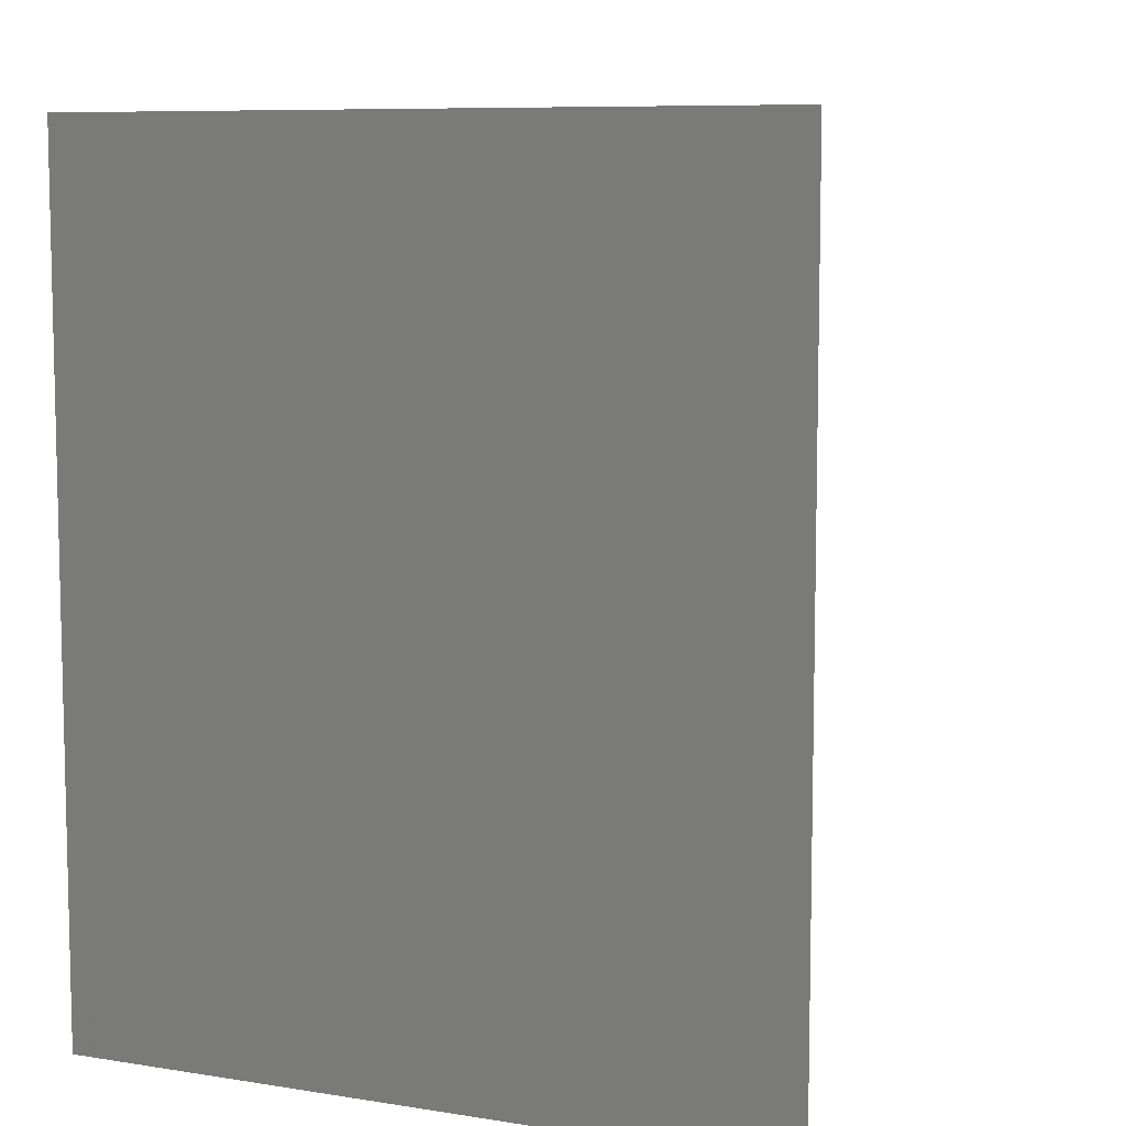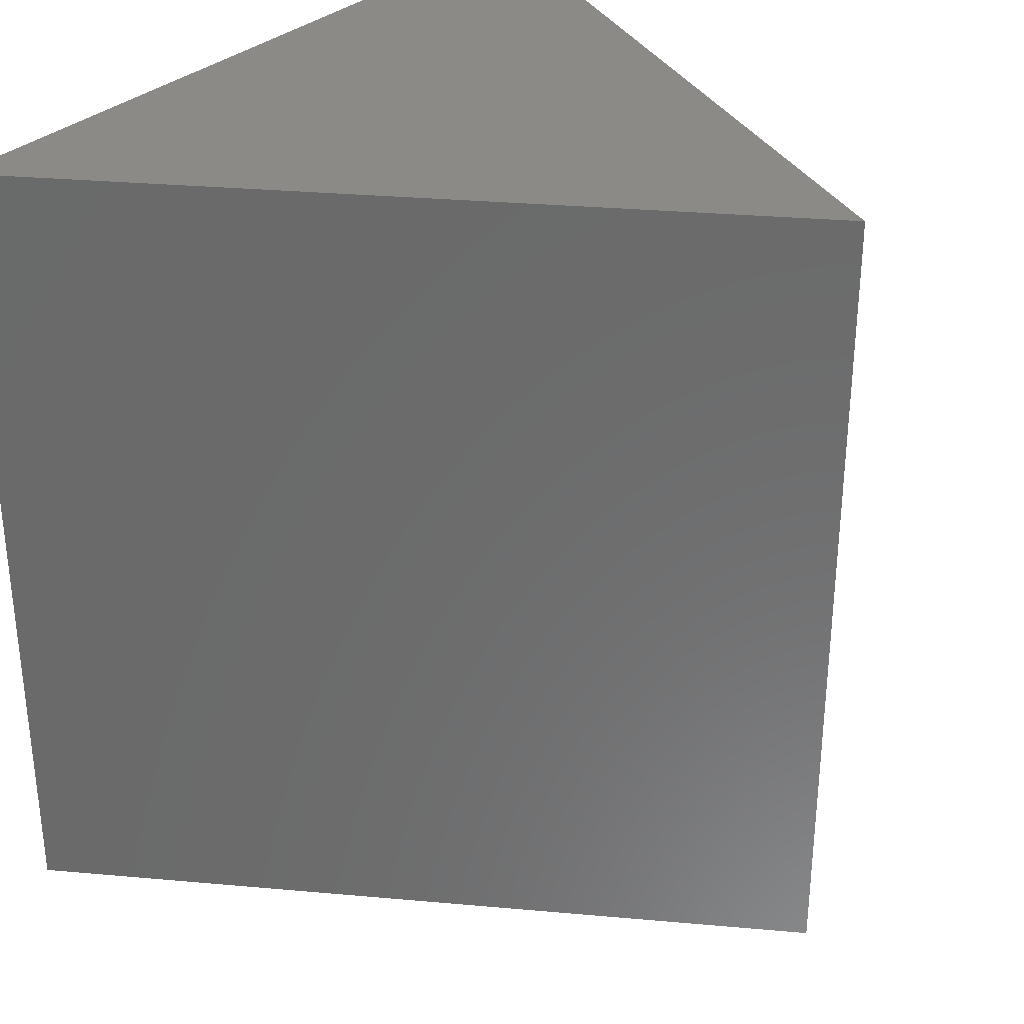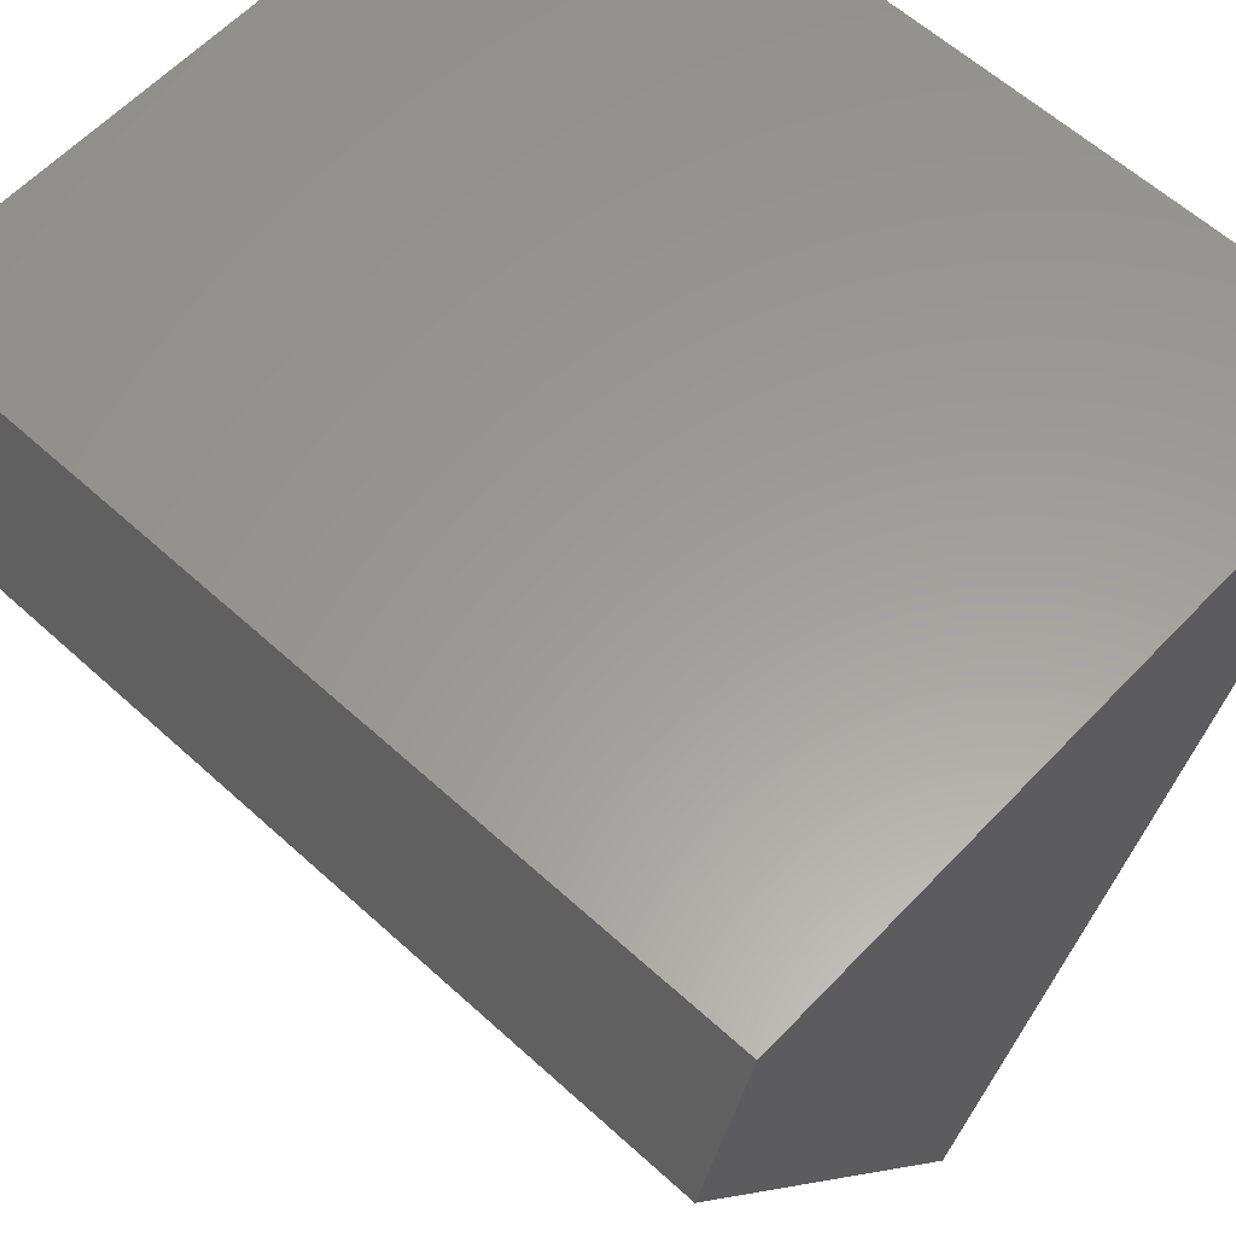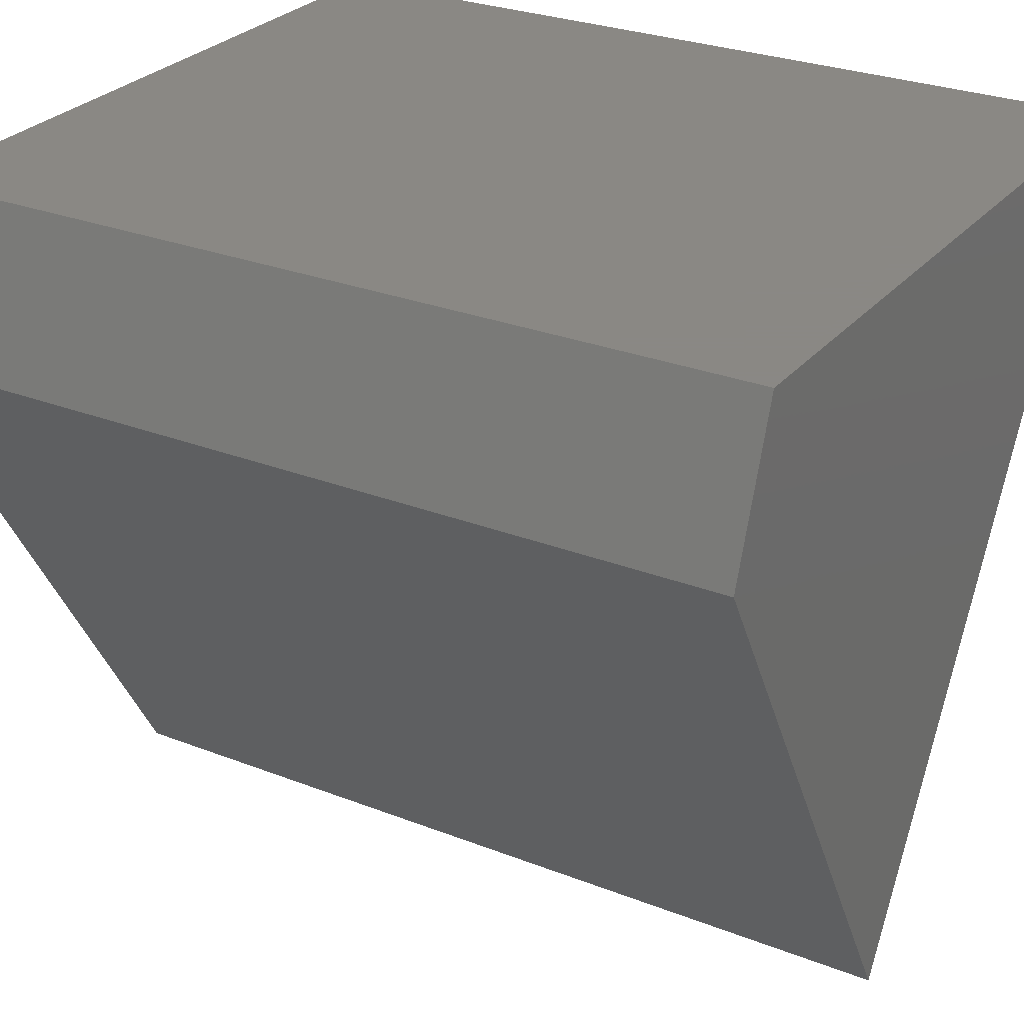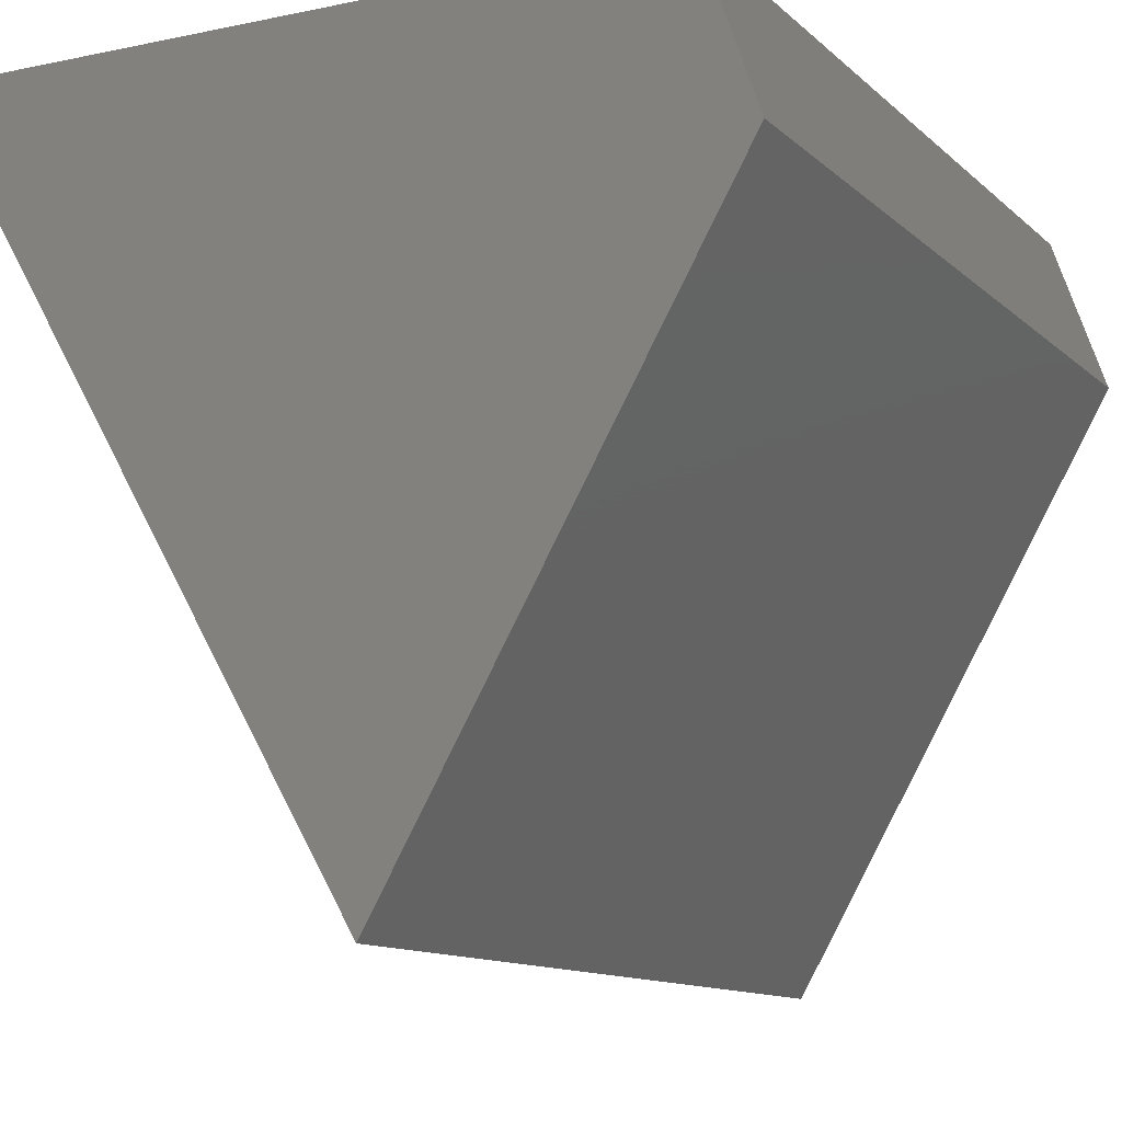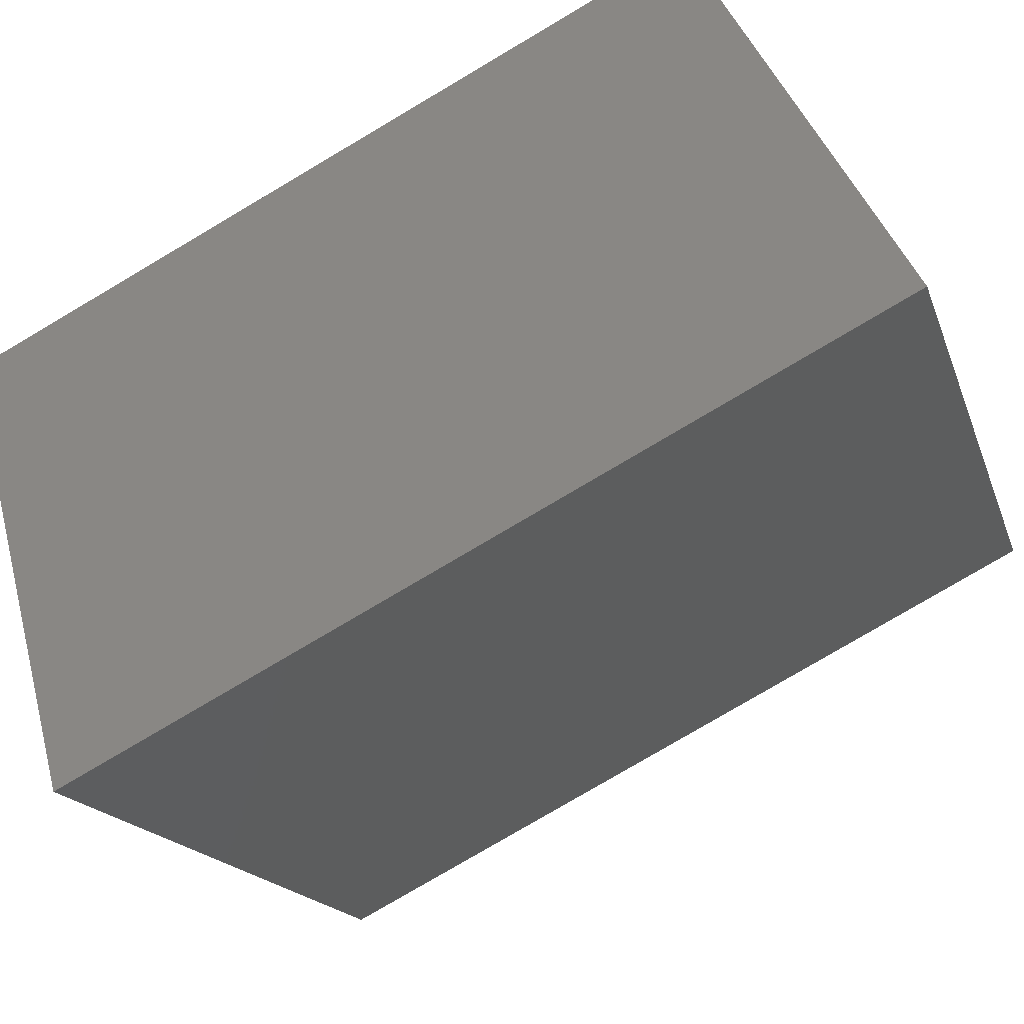
<metadata>
{"format":"stl","ext":"stl","renderer":"f3d","projection":"perspective","resolution":1024,"background":"white","views":[{"elev":8.2,"azim":-155.9,"up":"+Z"},{"elev":31.8,"azim":-52.5,"up":"+Z"},{"elev":60.3,"azim":133.0,"up":"+Y"},{"elev":27.7,"azim":121.0,"up":"+Y"},{"elev":-11.5,"azim":27.0,"up":"+Y"},{"elev":-79.4,"azim":120.5,"up":"+Y"}]}
</metadata>
<code>
# stl→obj: 8 verts, 12 faces
v 0.003947 -0.4286 0.75
v 0.2973 0.08319 0.75
v -0.375 0.2188 0.75
v 0.25 0.2188 0.75
v 0.003947 -0.4286 0
v -0.375 0.2188 0
v 0.2973 0.08319 0
v 0.25 0.2188 0
f 1 2 3
f 3 2 4
f 5 6 7
f 7 6 8
f 8 6 4
f 4 6 3
f 5 7 1
f 1 7 2
f 2 7 4
f 4 7 8
f 6 5 3
f 3 5 1

</code>
